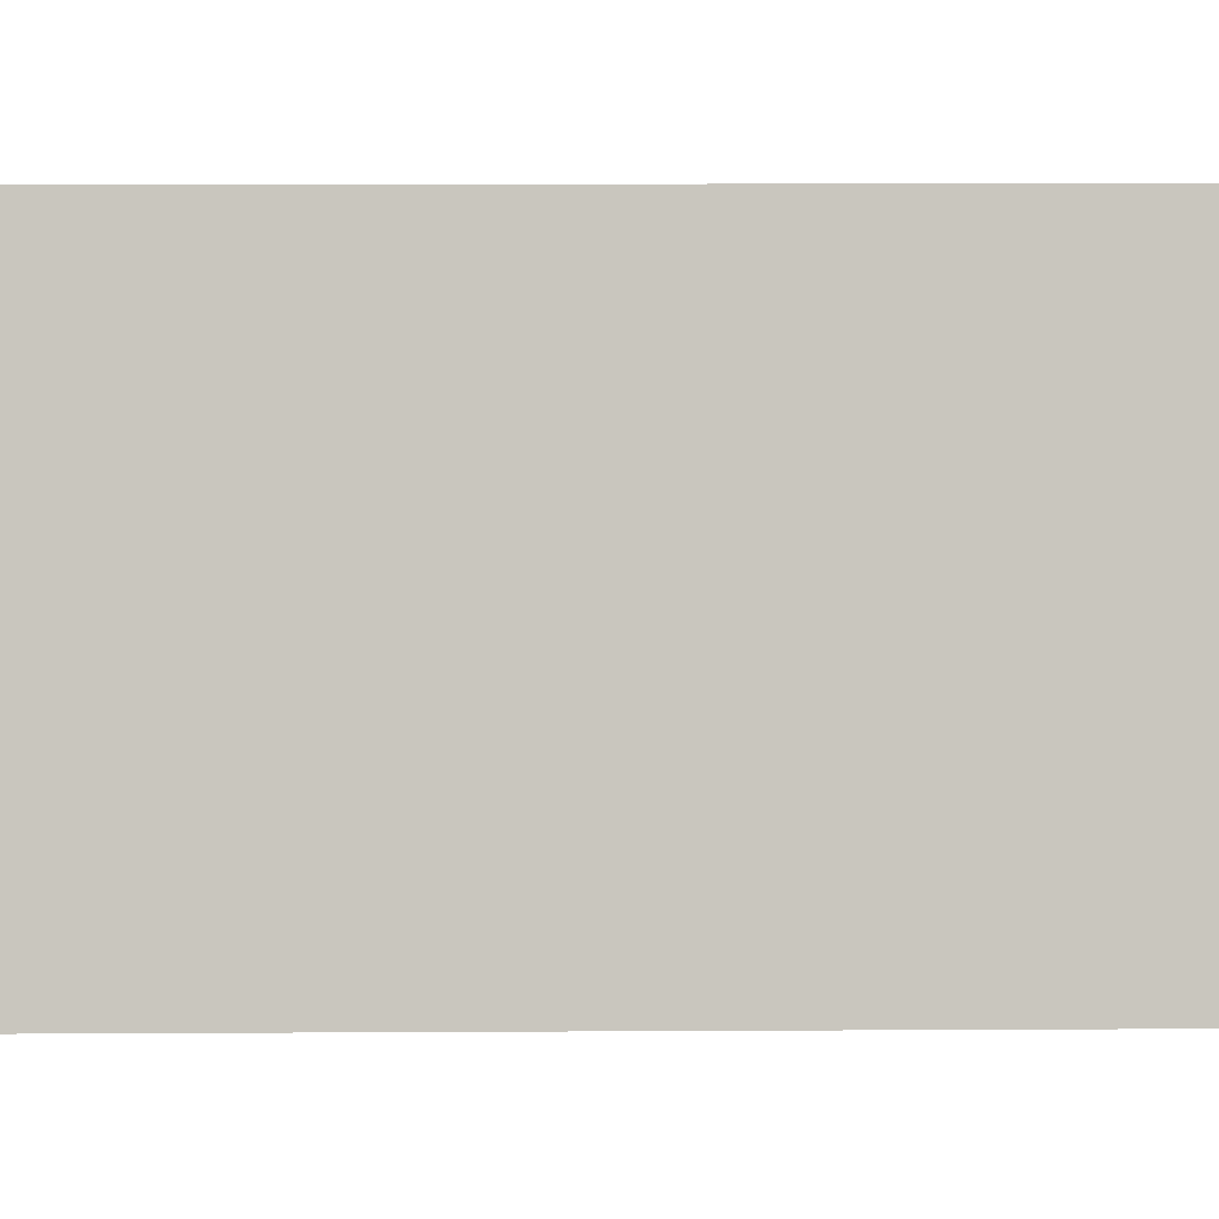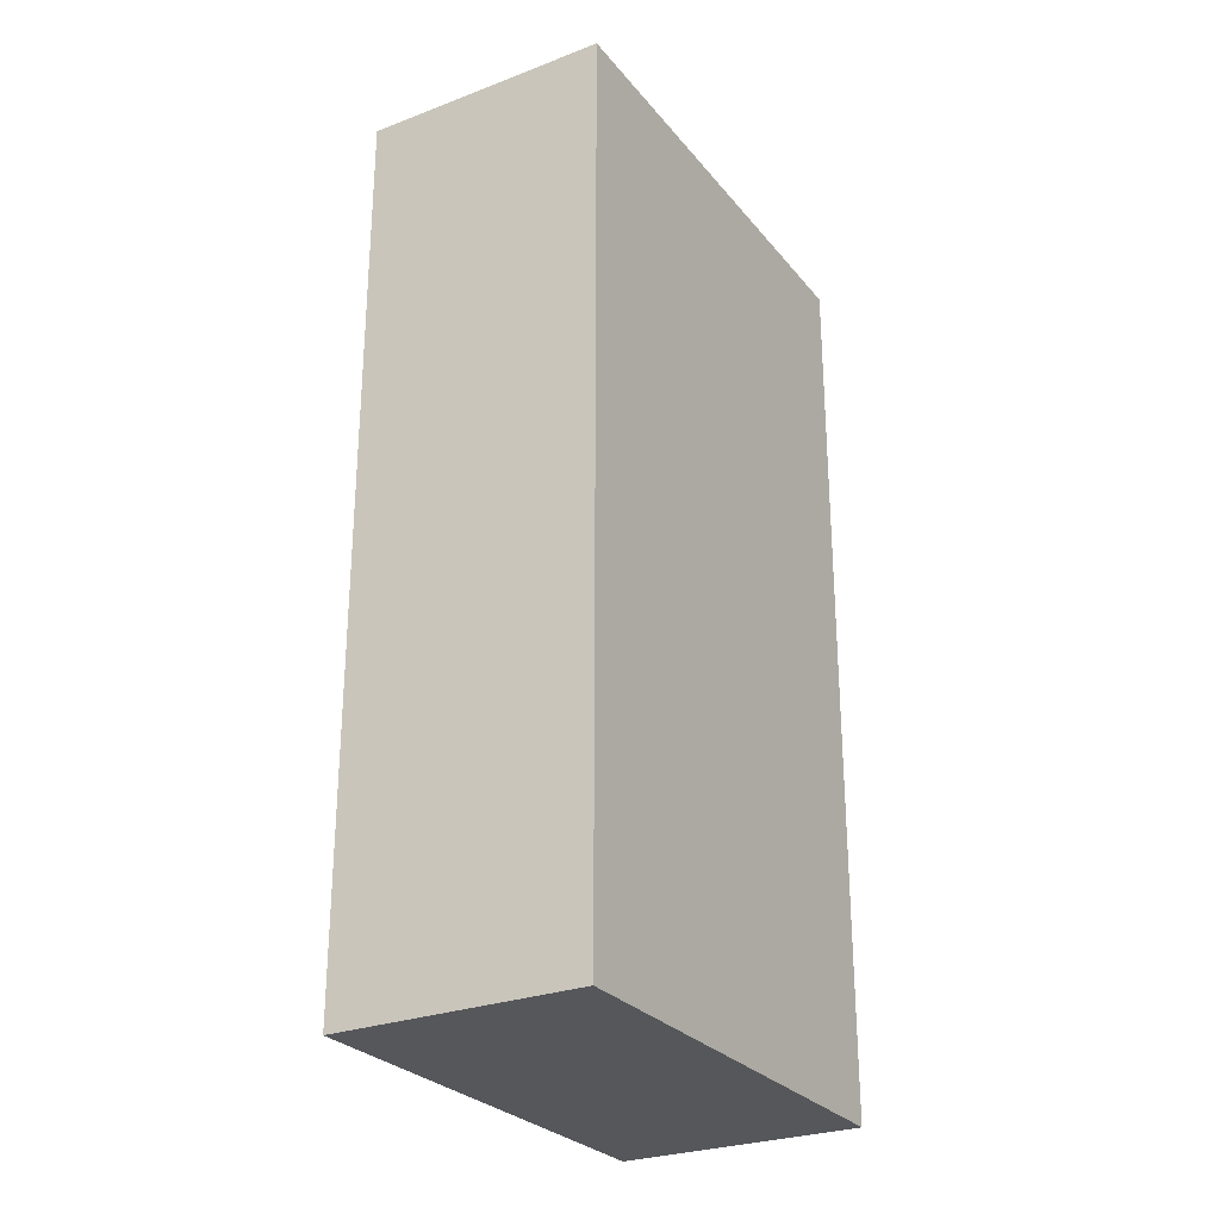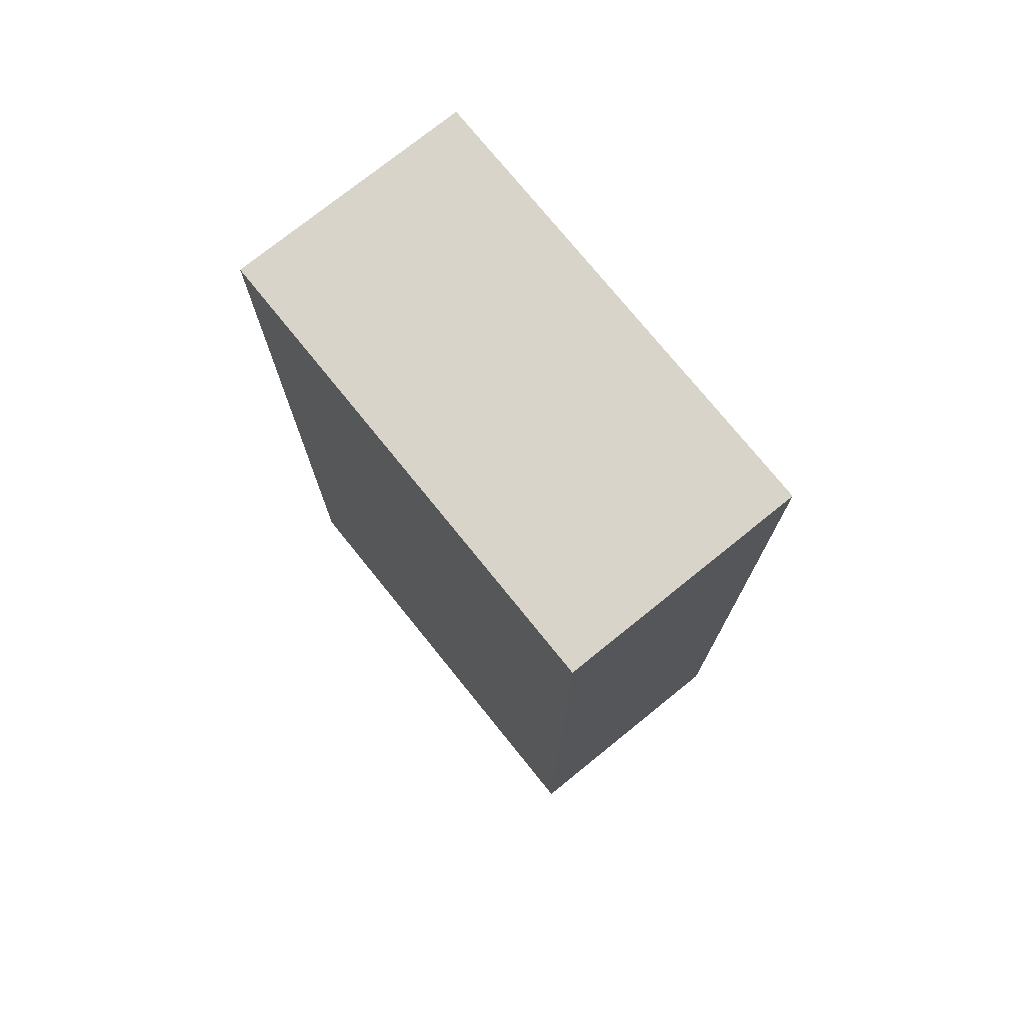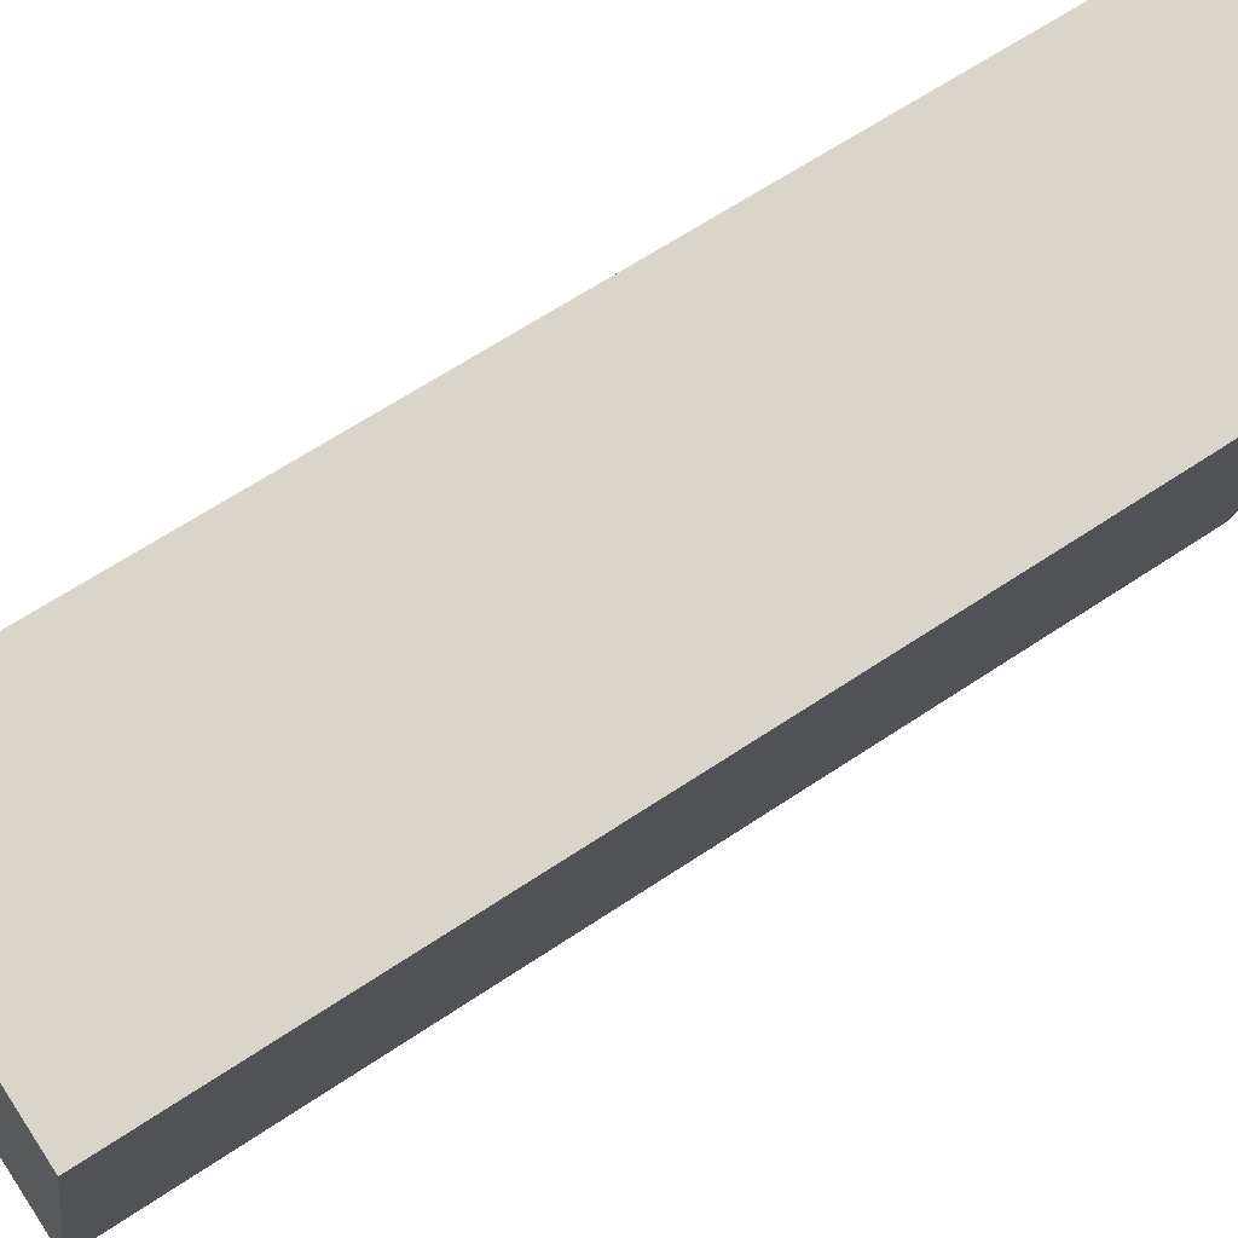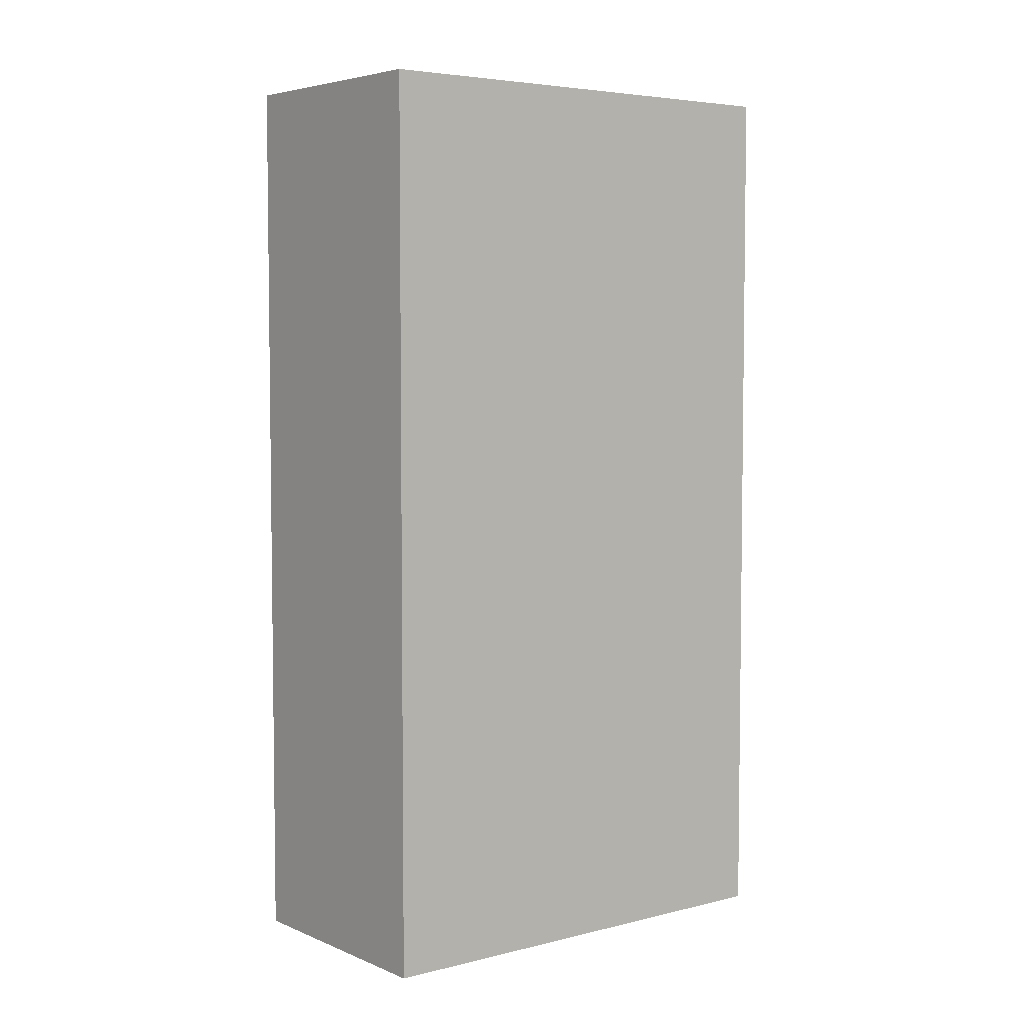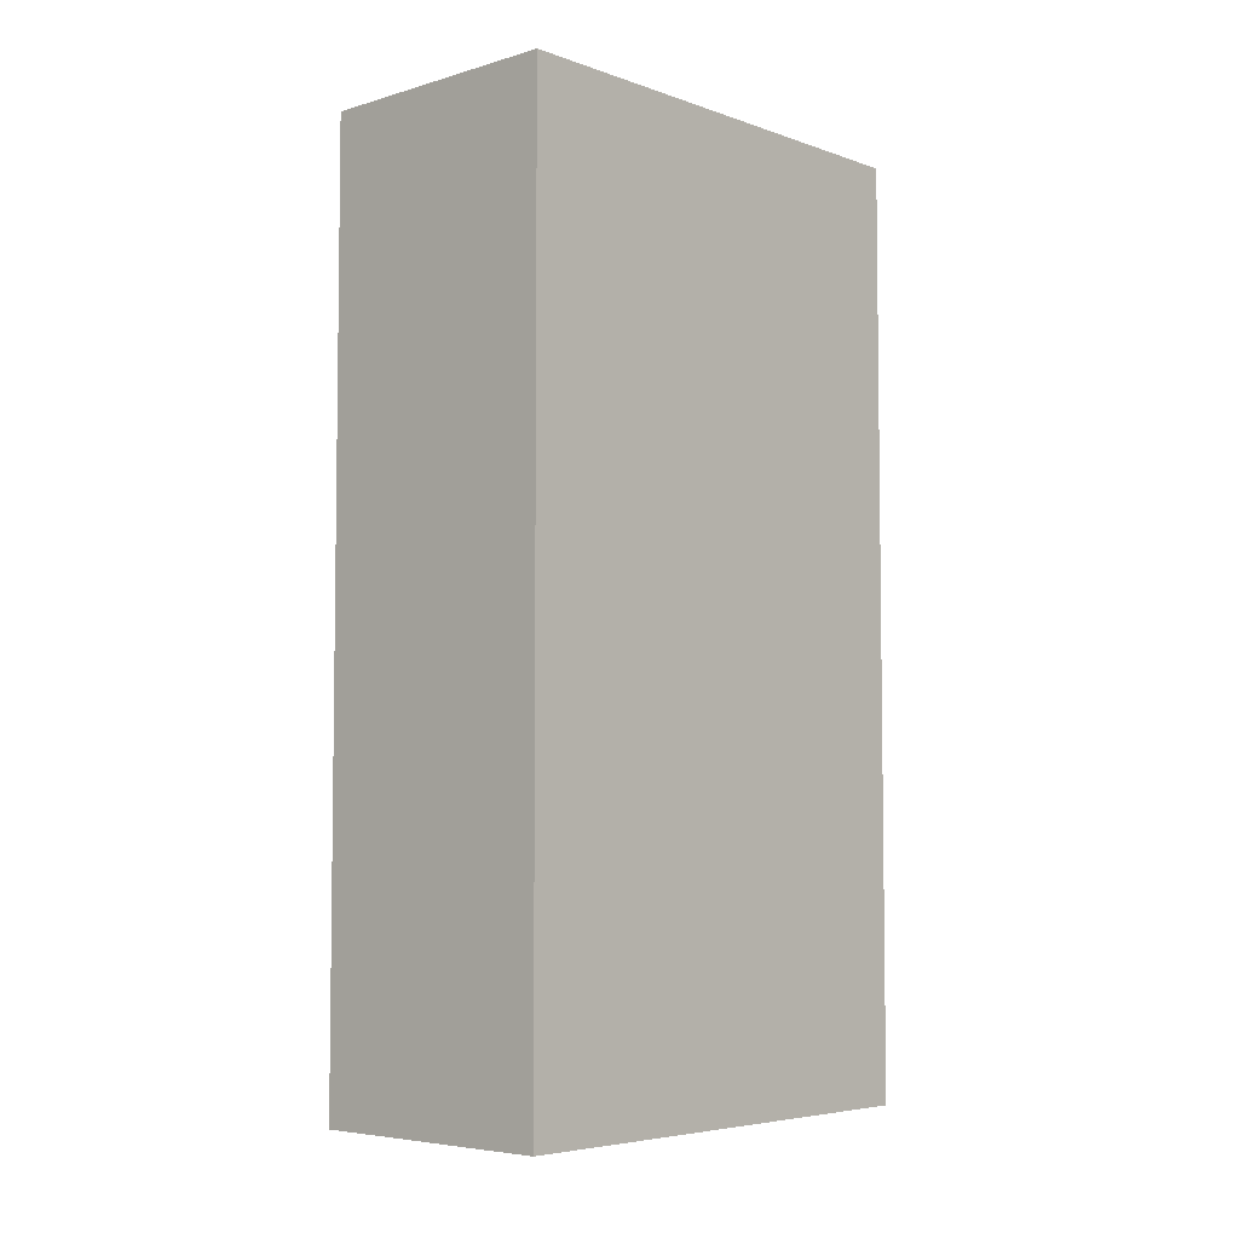
<metadata>
{"format":"obj","ext":"obj","renderer":"f3d","projection":"perspective","resolution":1024,"background":"white","views":[{"elev":13.9,"azim":-90.7,"up":"+Z"},{"elev":-27.4,"azim":-135.1,"up":"+Y"},{"elev":75.1,"azim":155.6,"up":"+Y"},{"elev":63.2,"azim":55.7,"up":"+Z"},{"elev":4.9,"azim":-113.6,"up":"+Y"},{"elev":-5.3,"azim":-122.9,"up":"+Y"}]}
</metadata>
<code>
v  0 14.21 8.699e-16
v  5.645 14.21 6.215
v  3.786 14.21 -0.979
v  1.858 14.21 7.193
v  3.786 5.995e-17 -0.979
v  0 0 0
v  1.858 -4.404e-16 7.193
v  5.645 -3.806e-16 6.215
g defaultobject
f 1 2 3
f 2 1 4
f 5 1 3
f 1 5 6
f 6 4 1
f 4 6 7
f 7 2 4
f 2 7 8
f 8 3 2
f 3 8 5
f 8 6 5
f 6 8 7

</code>
